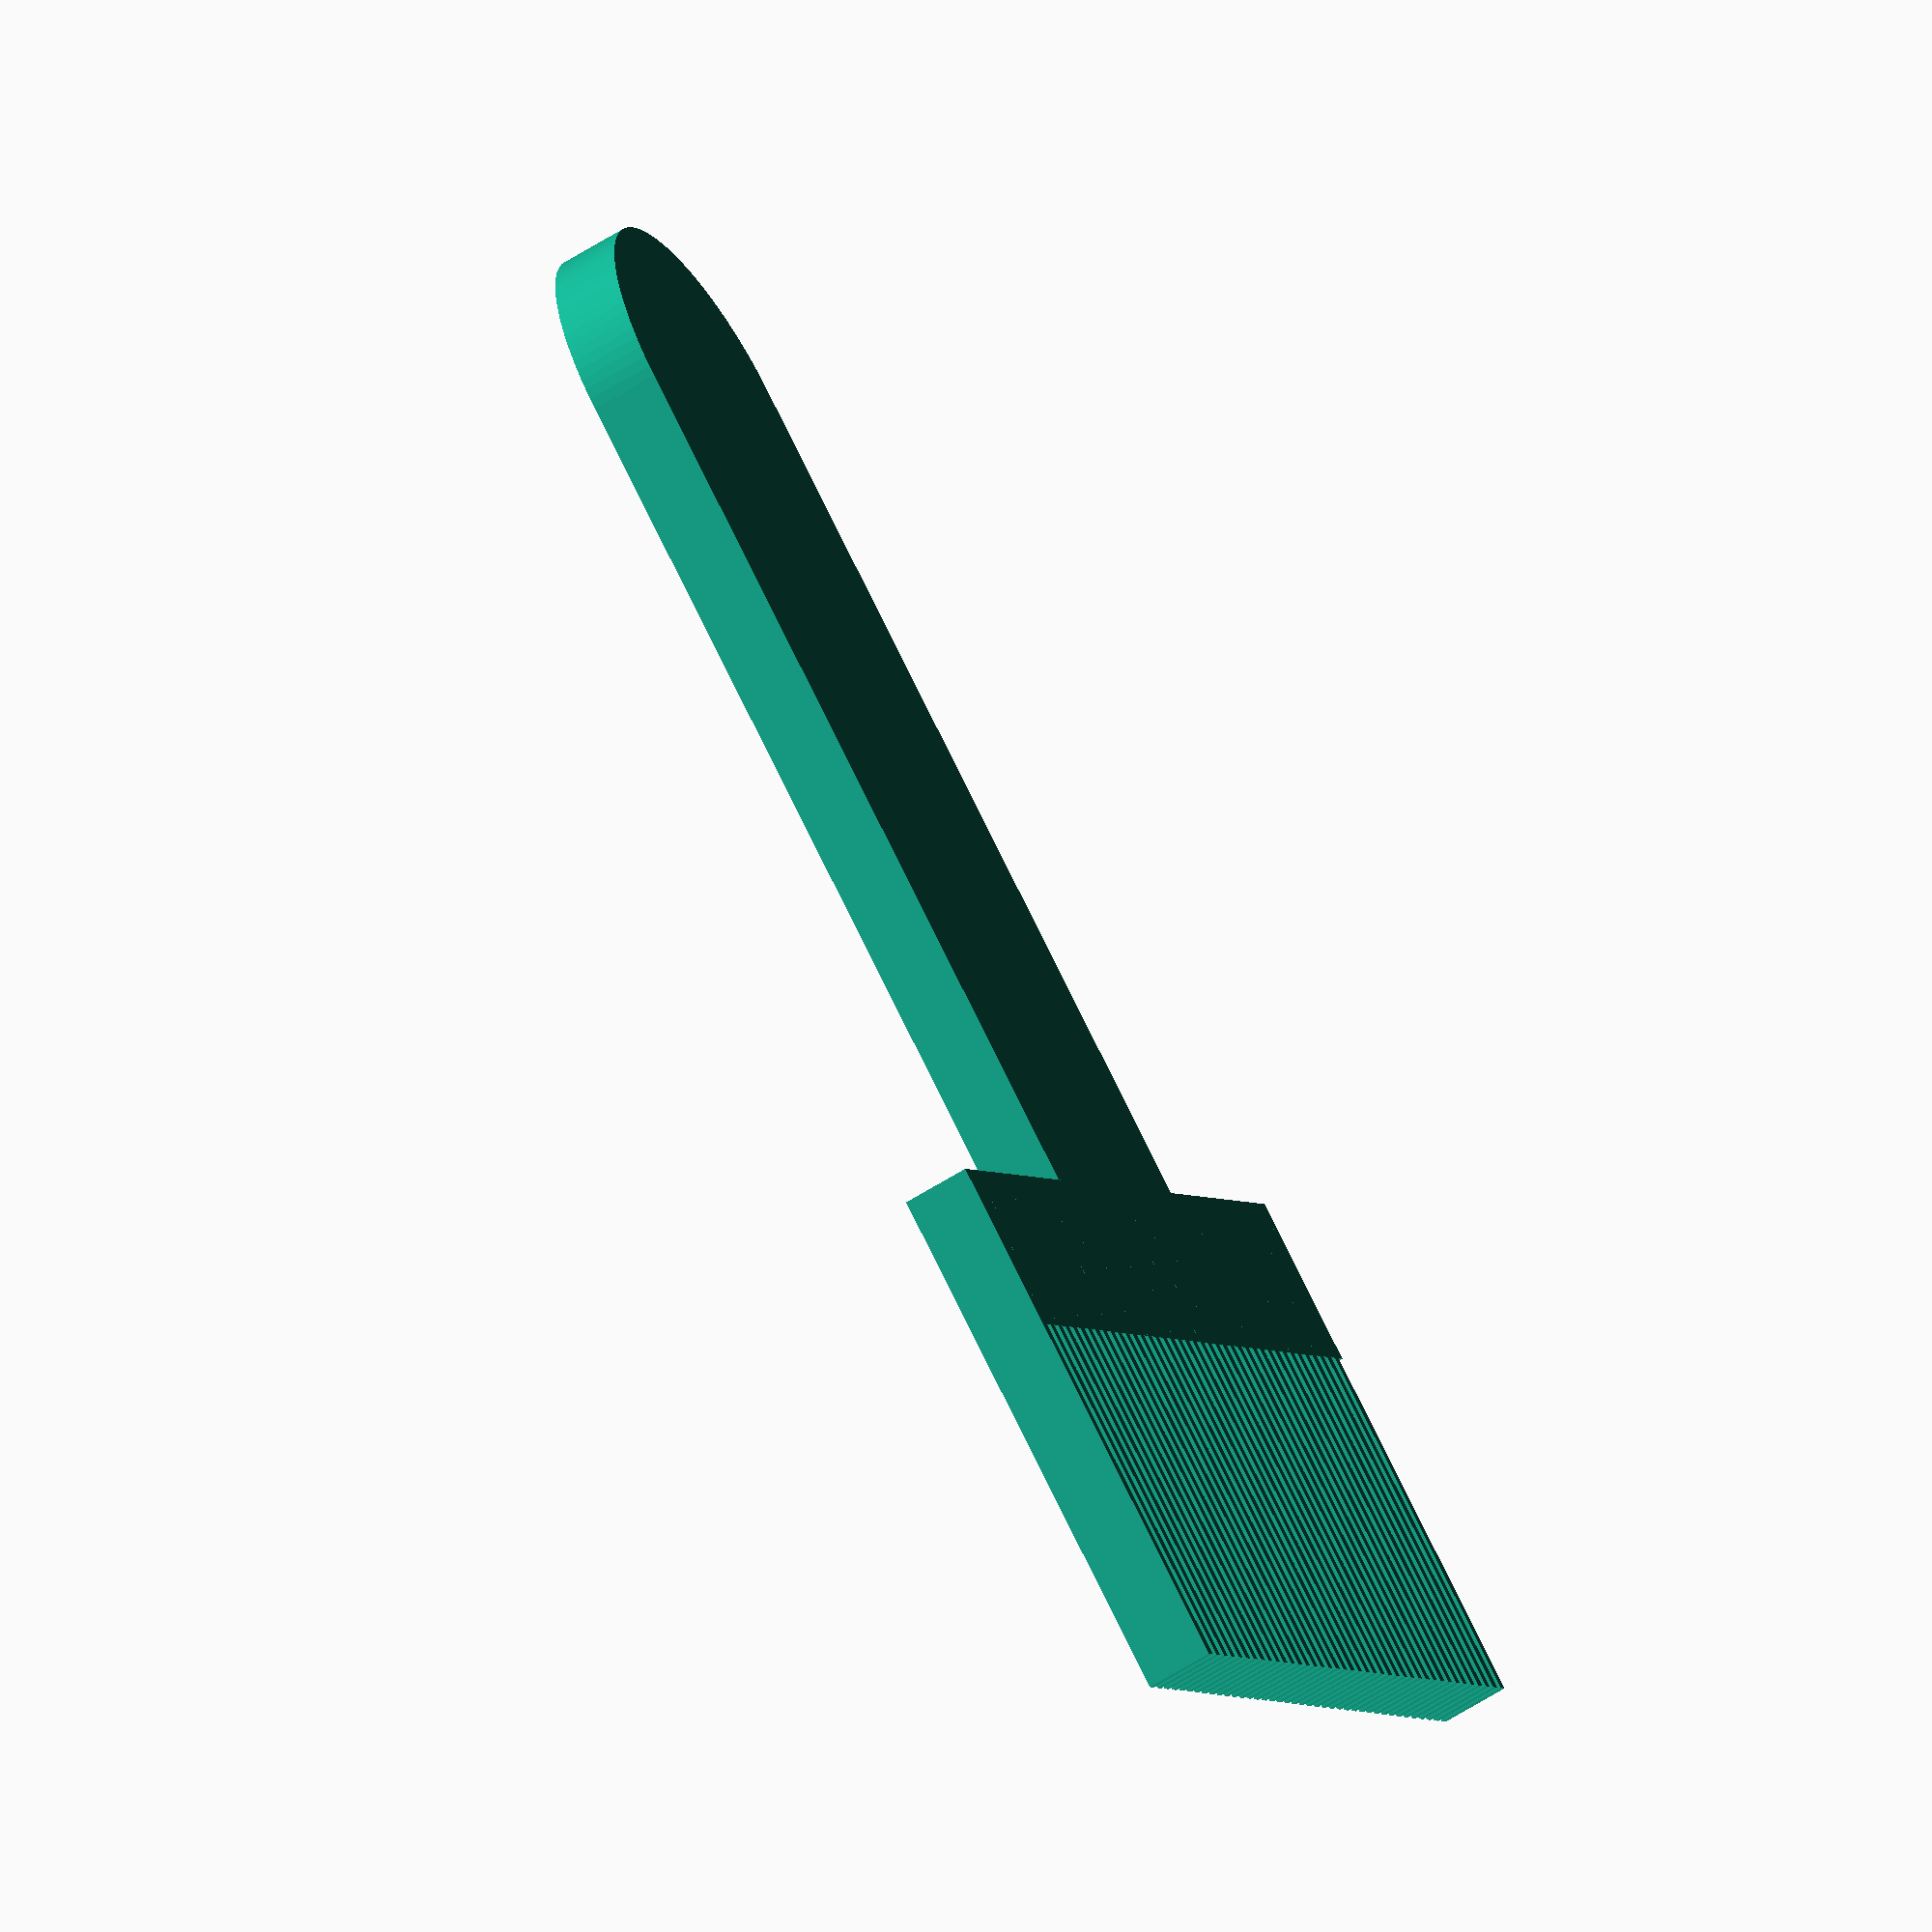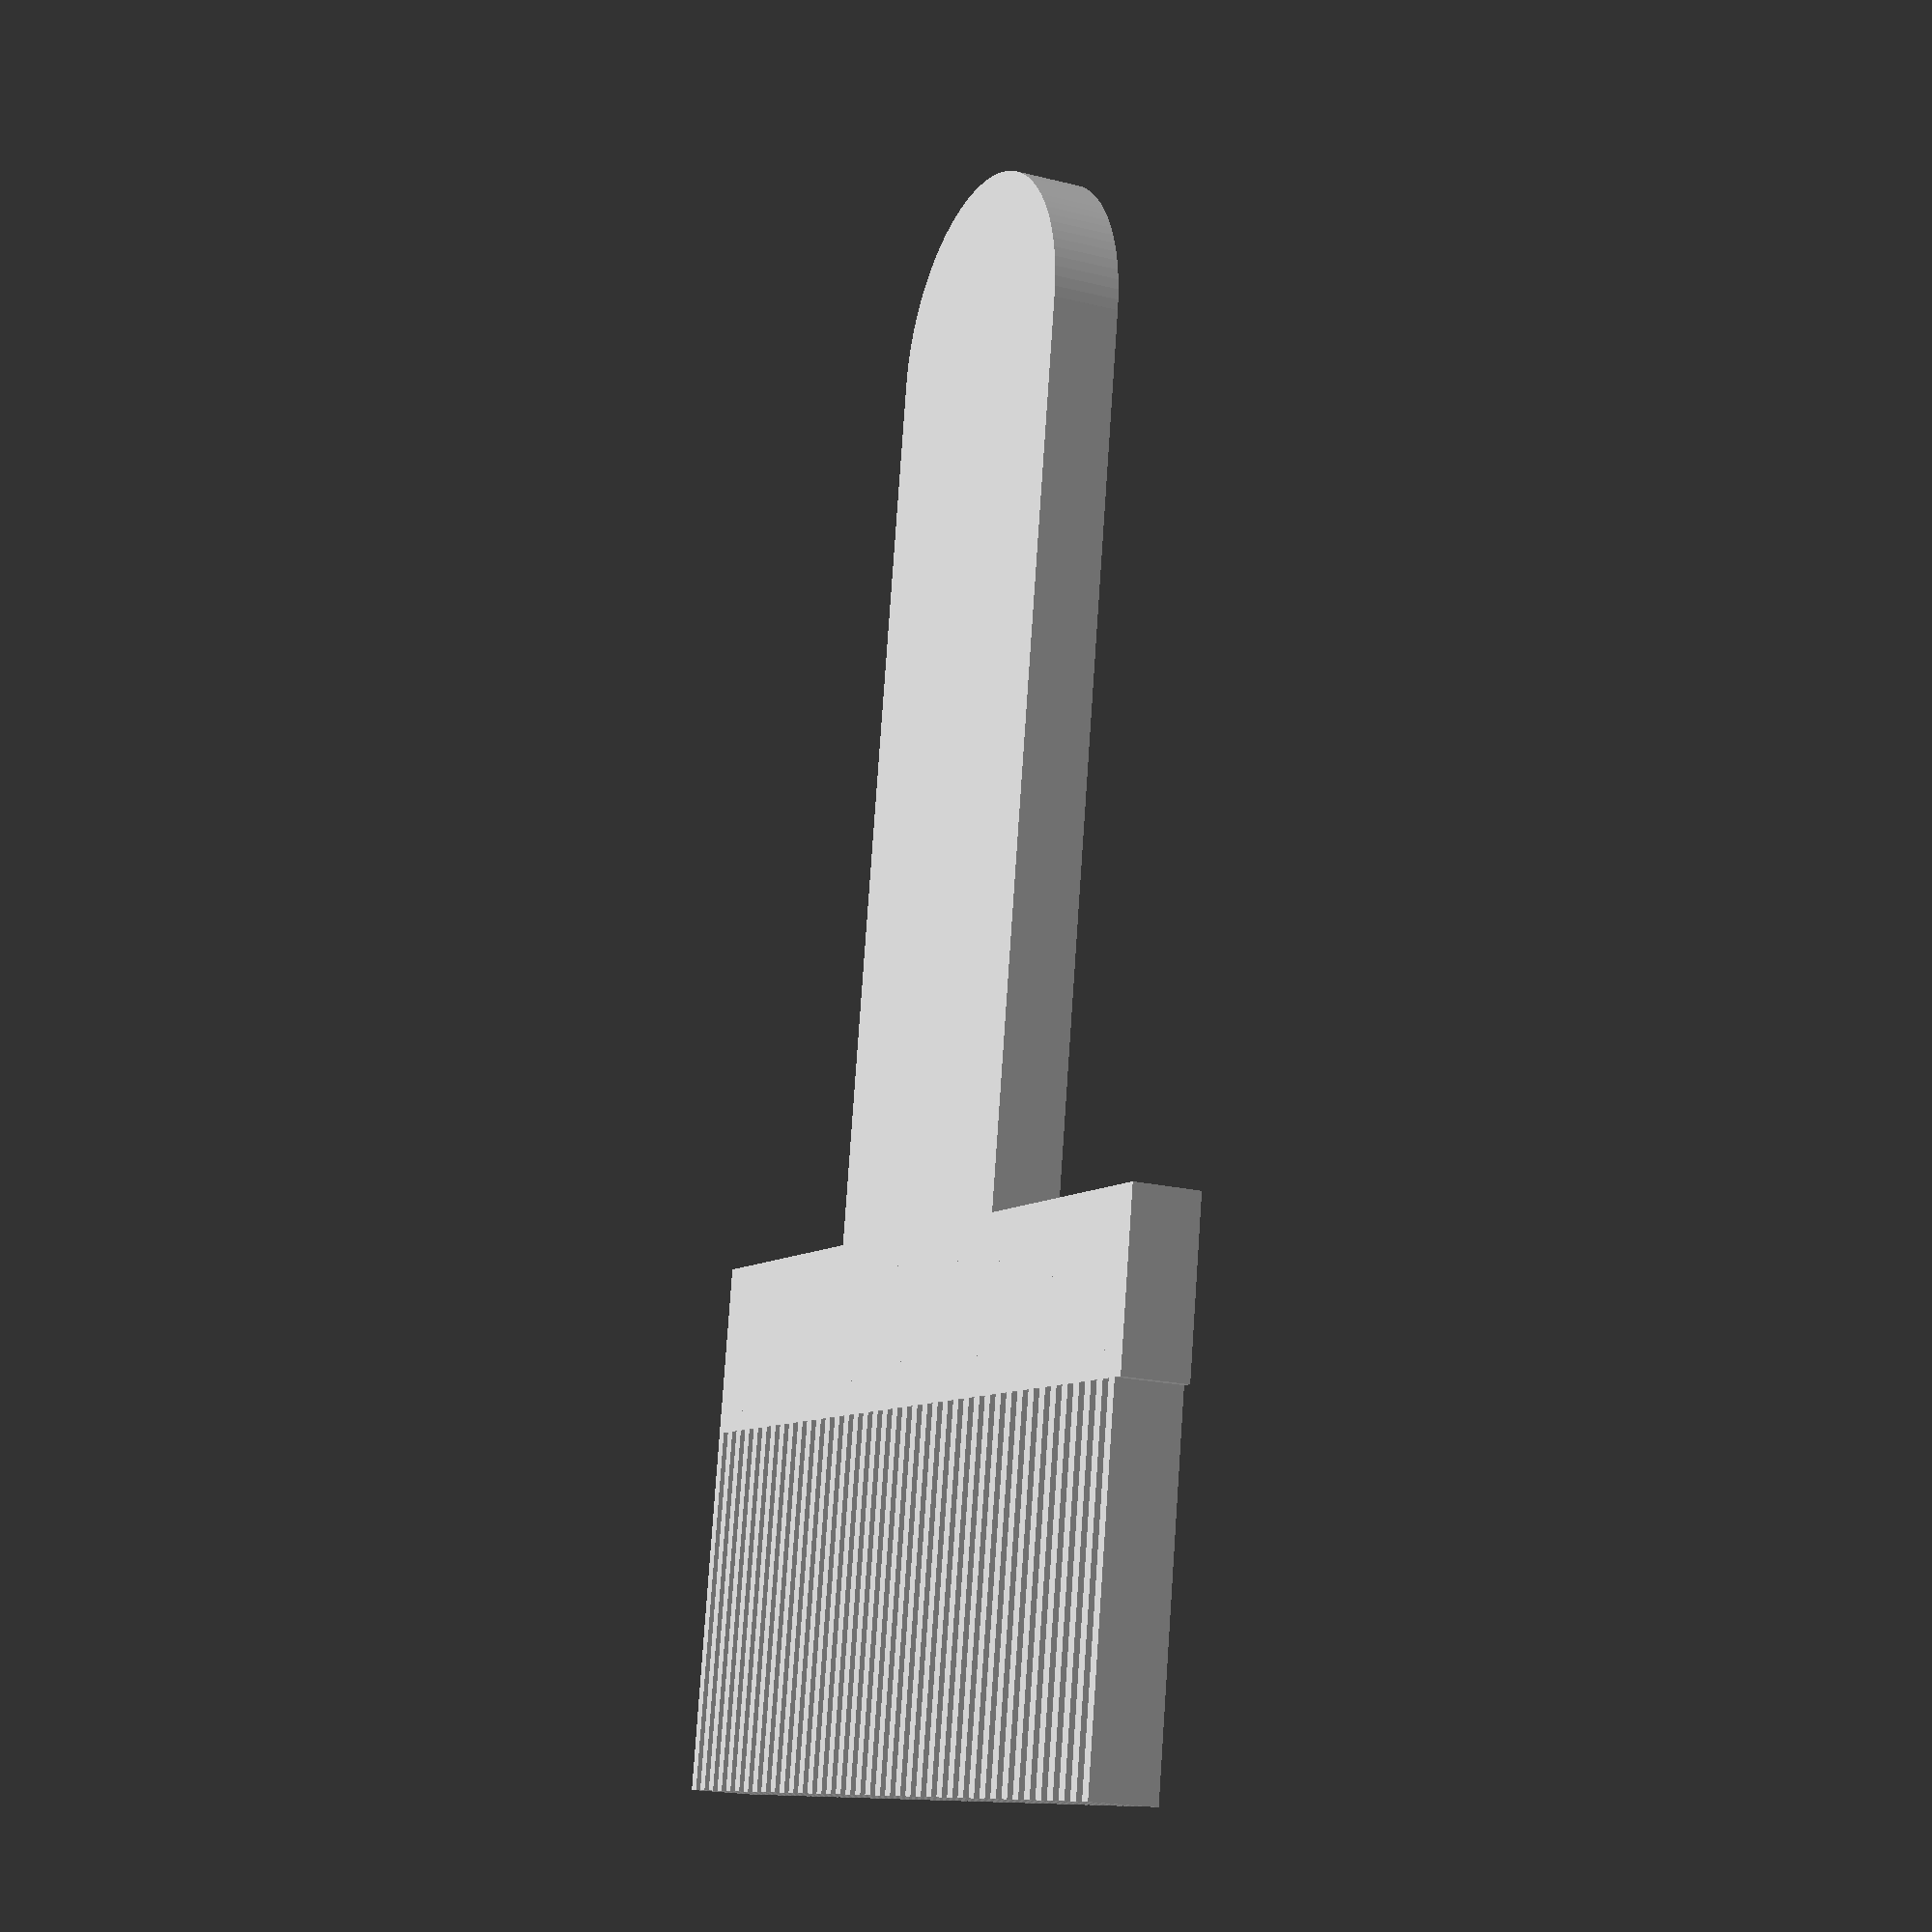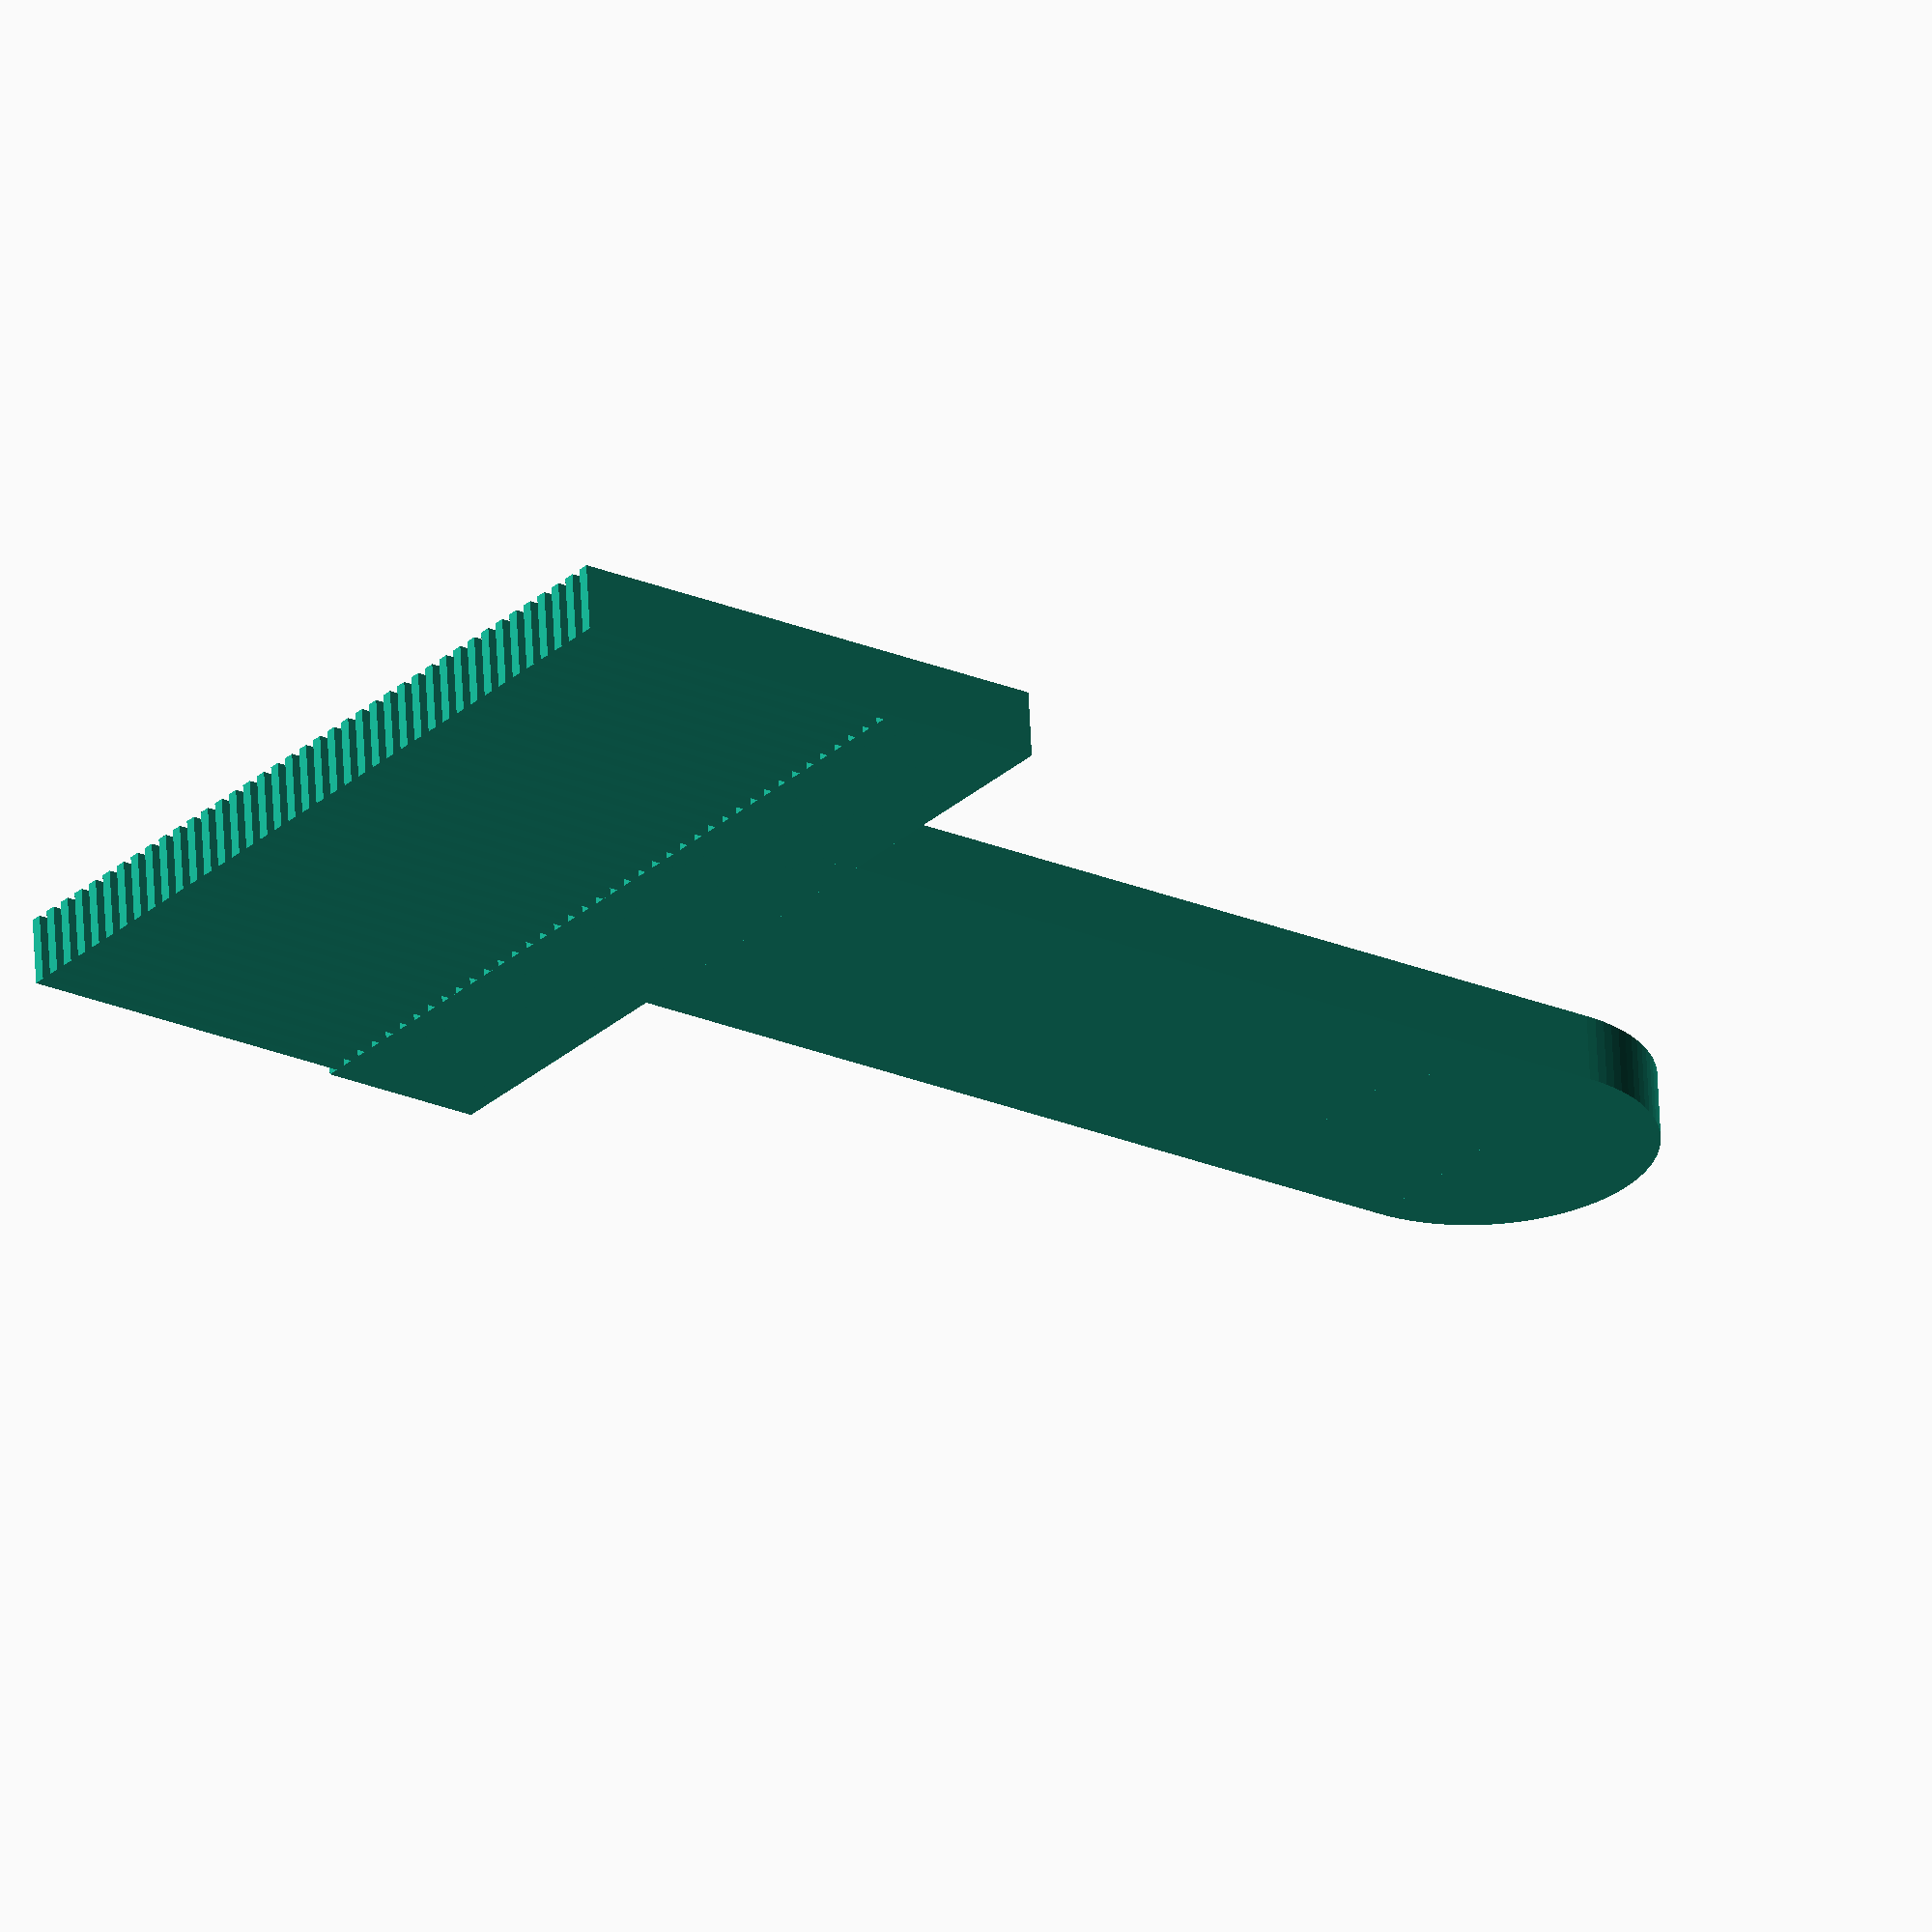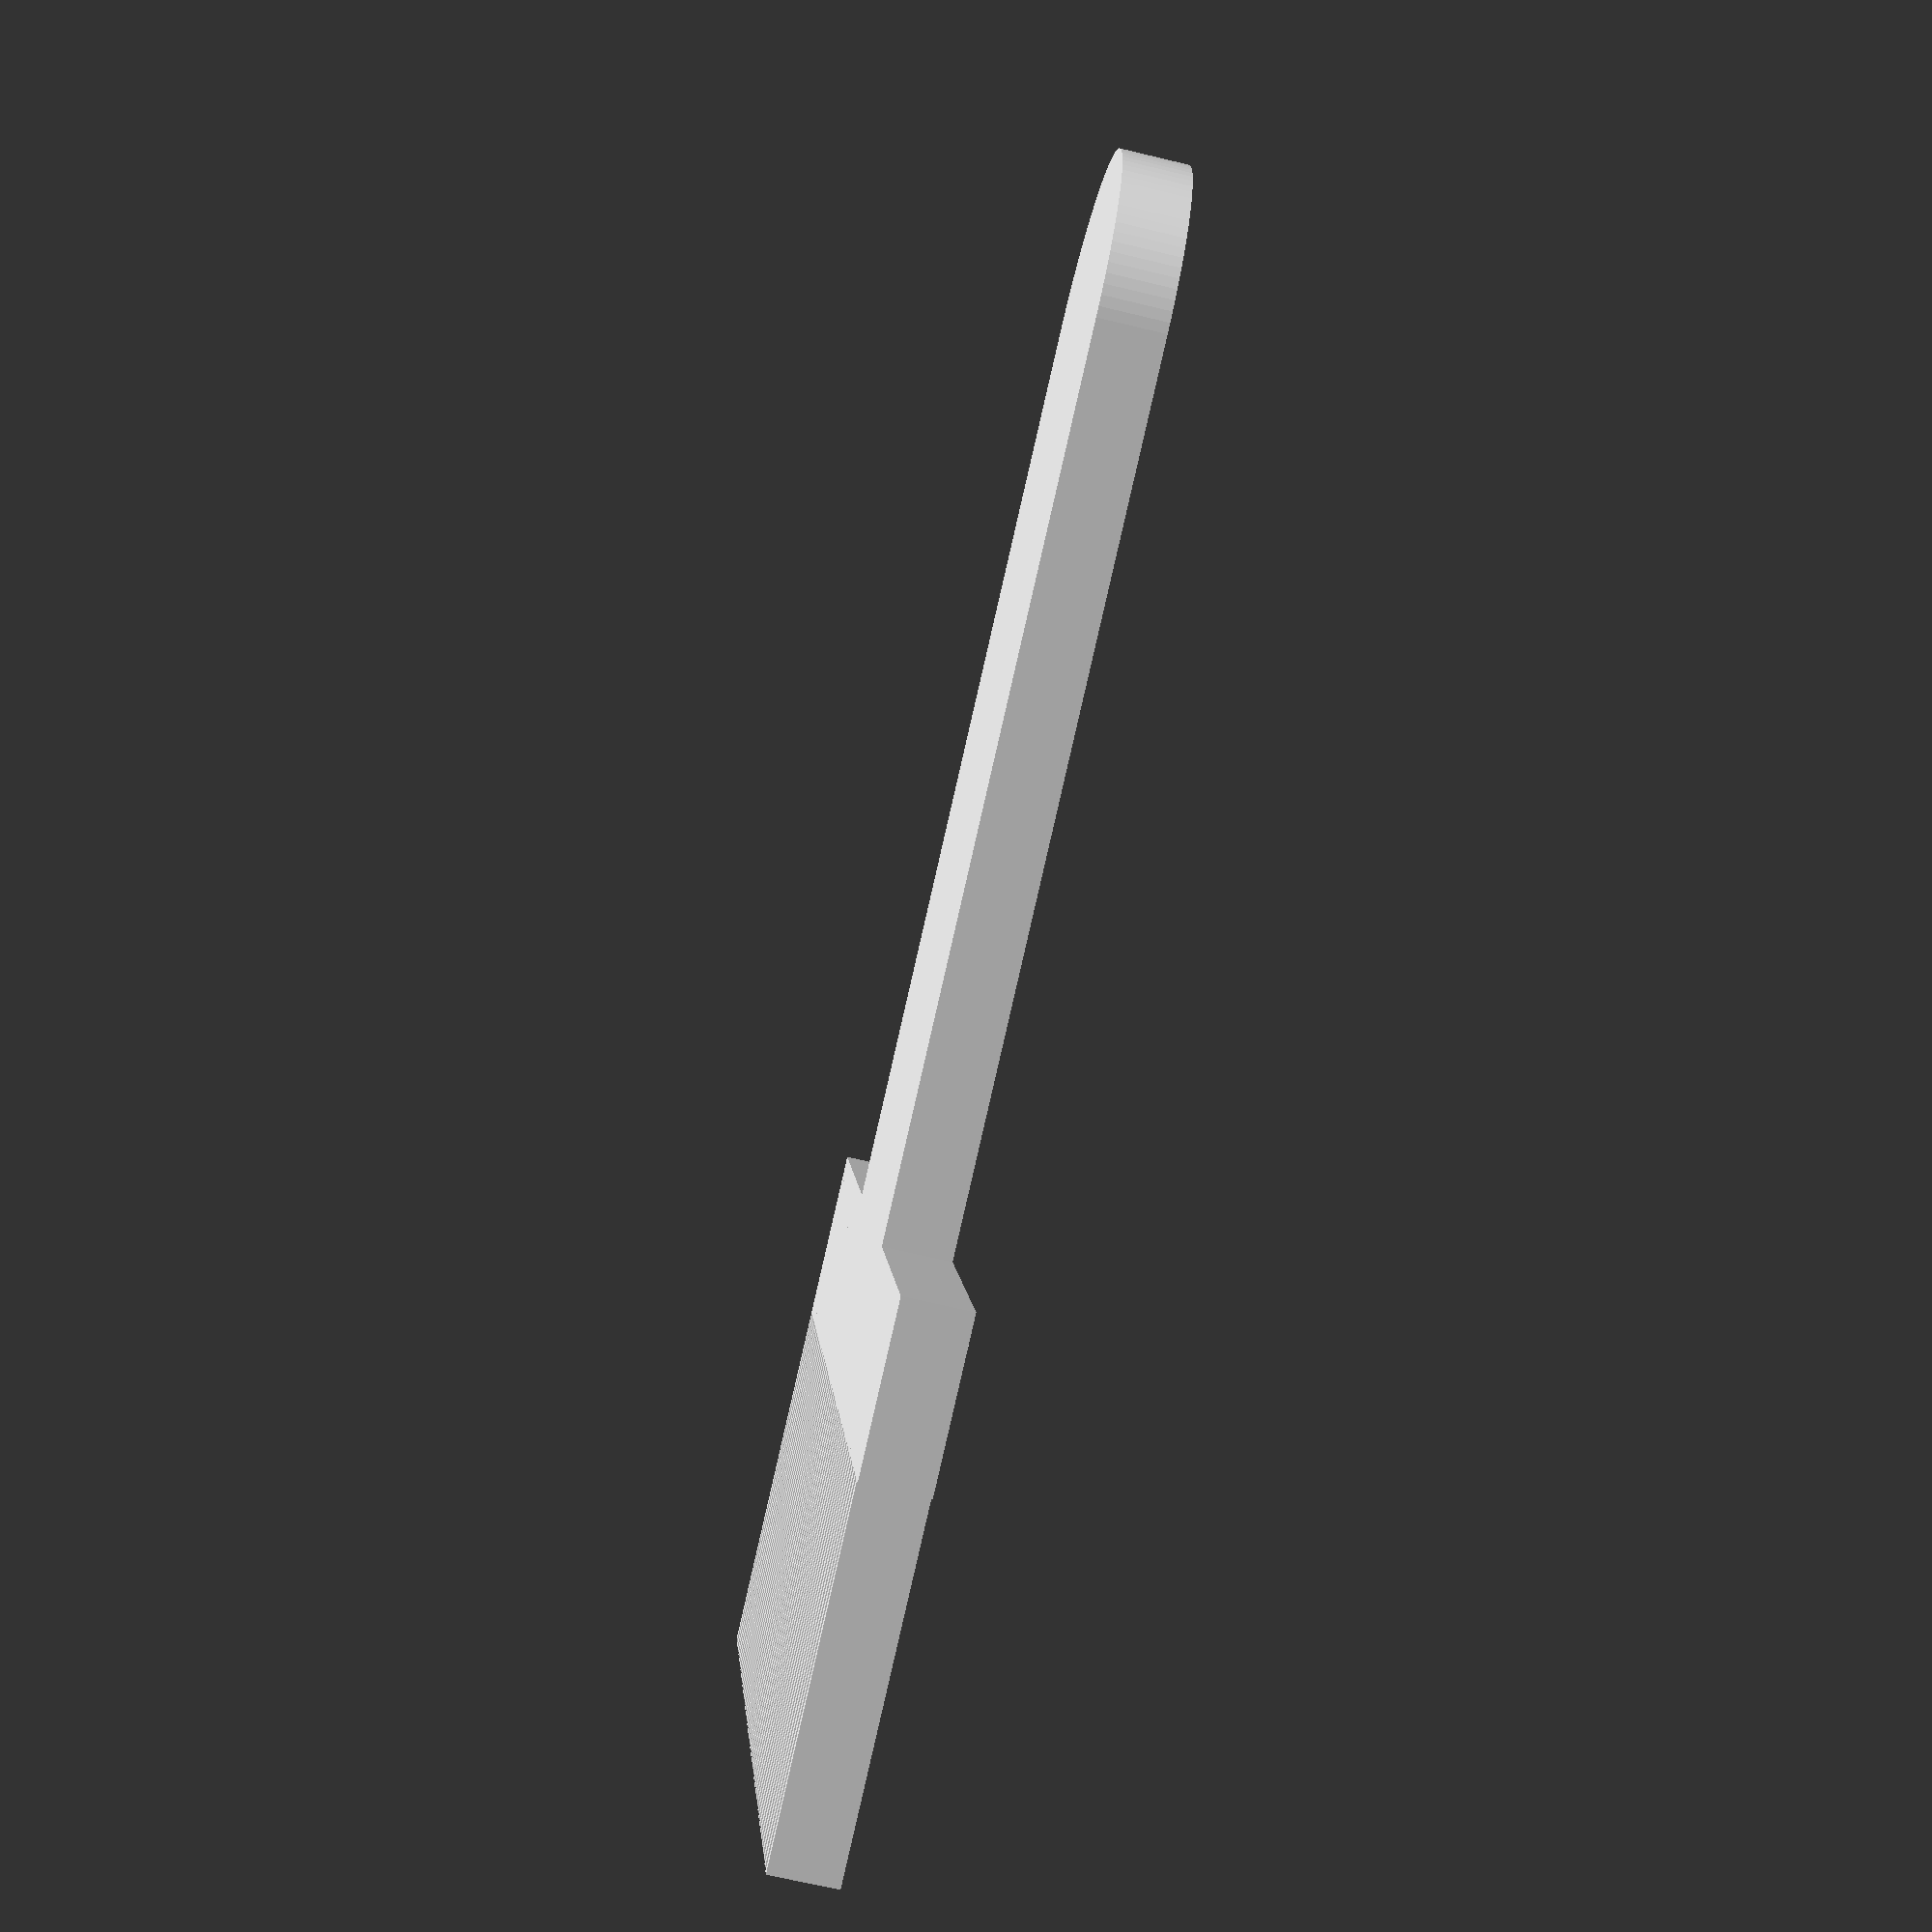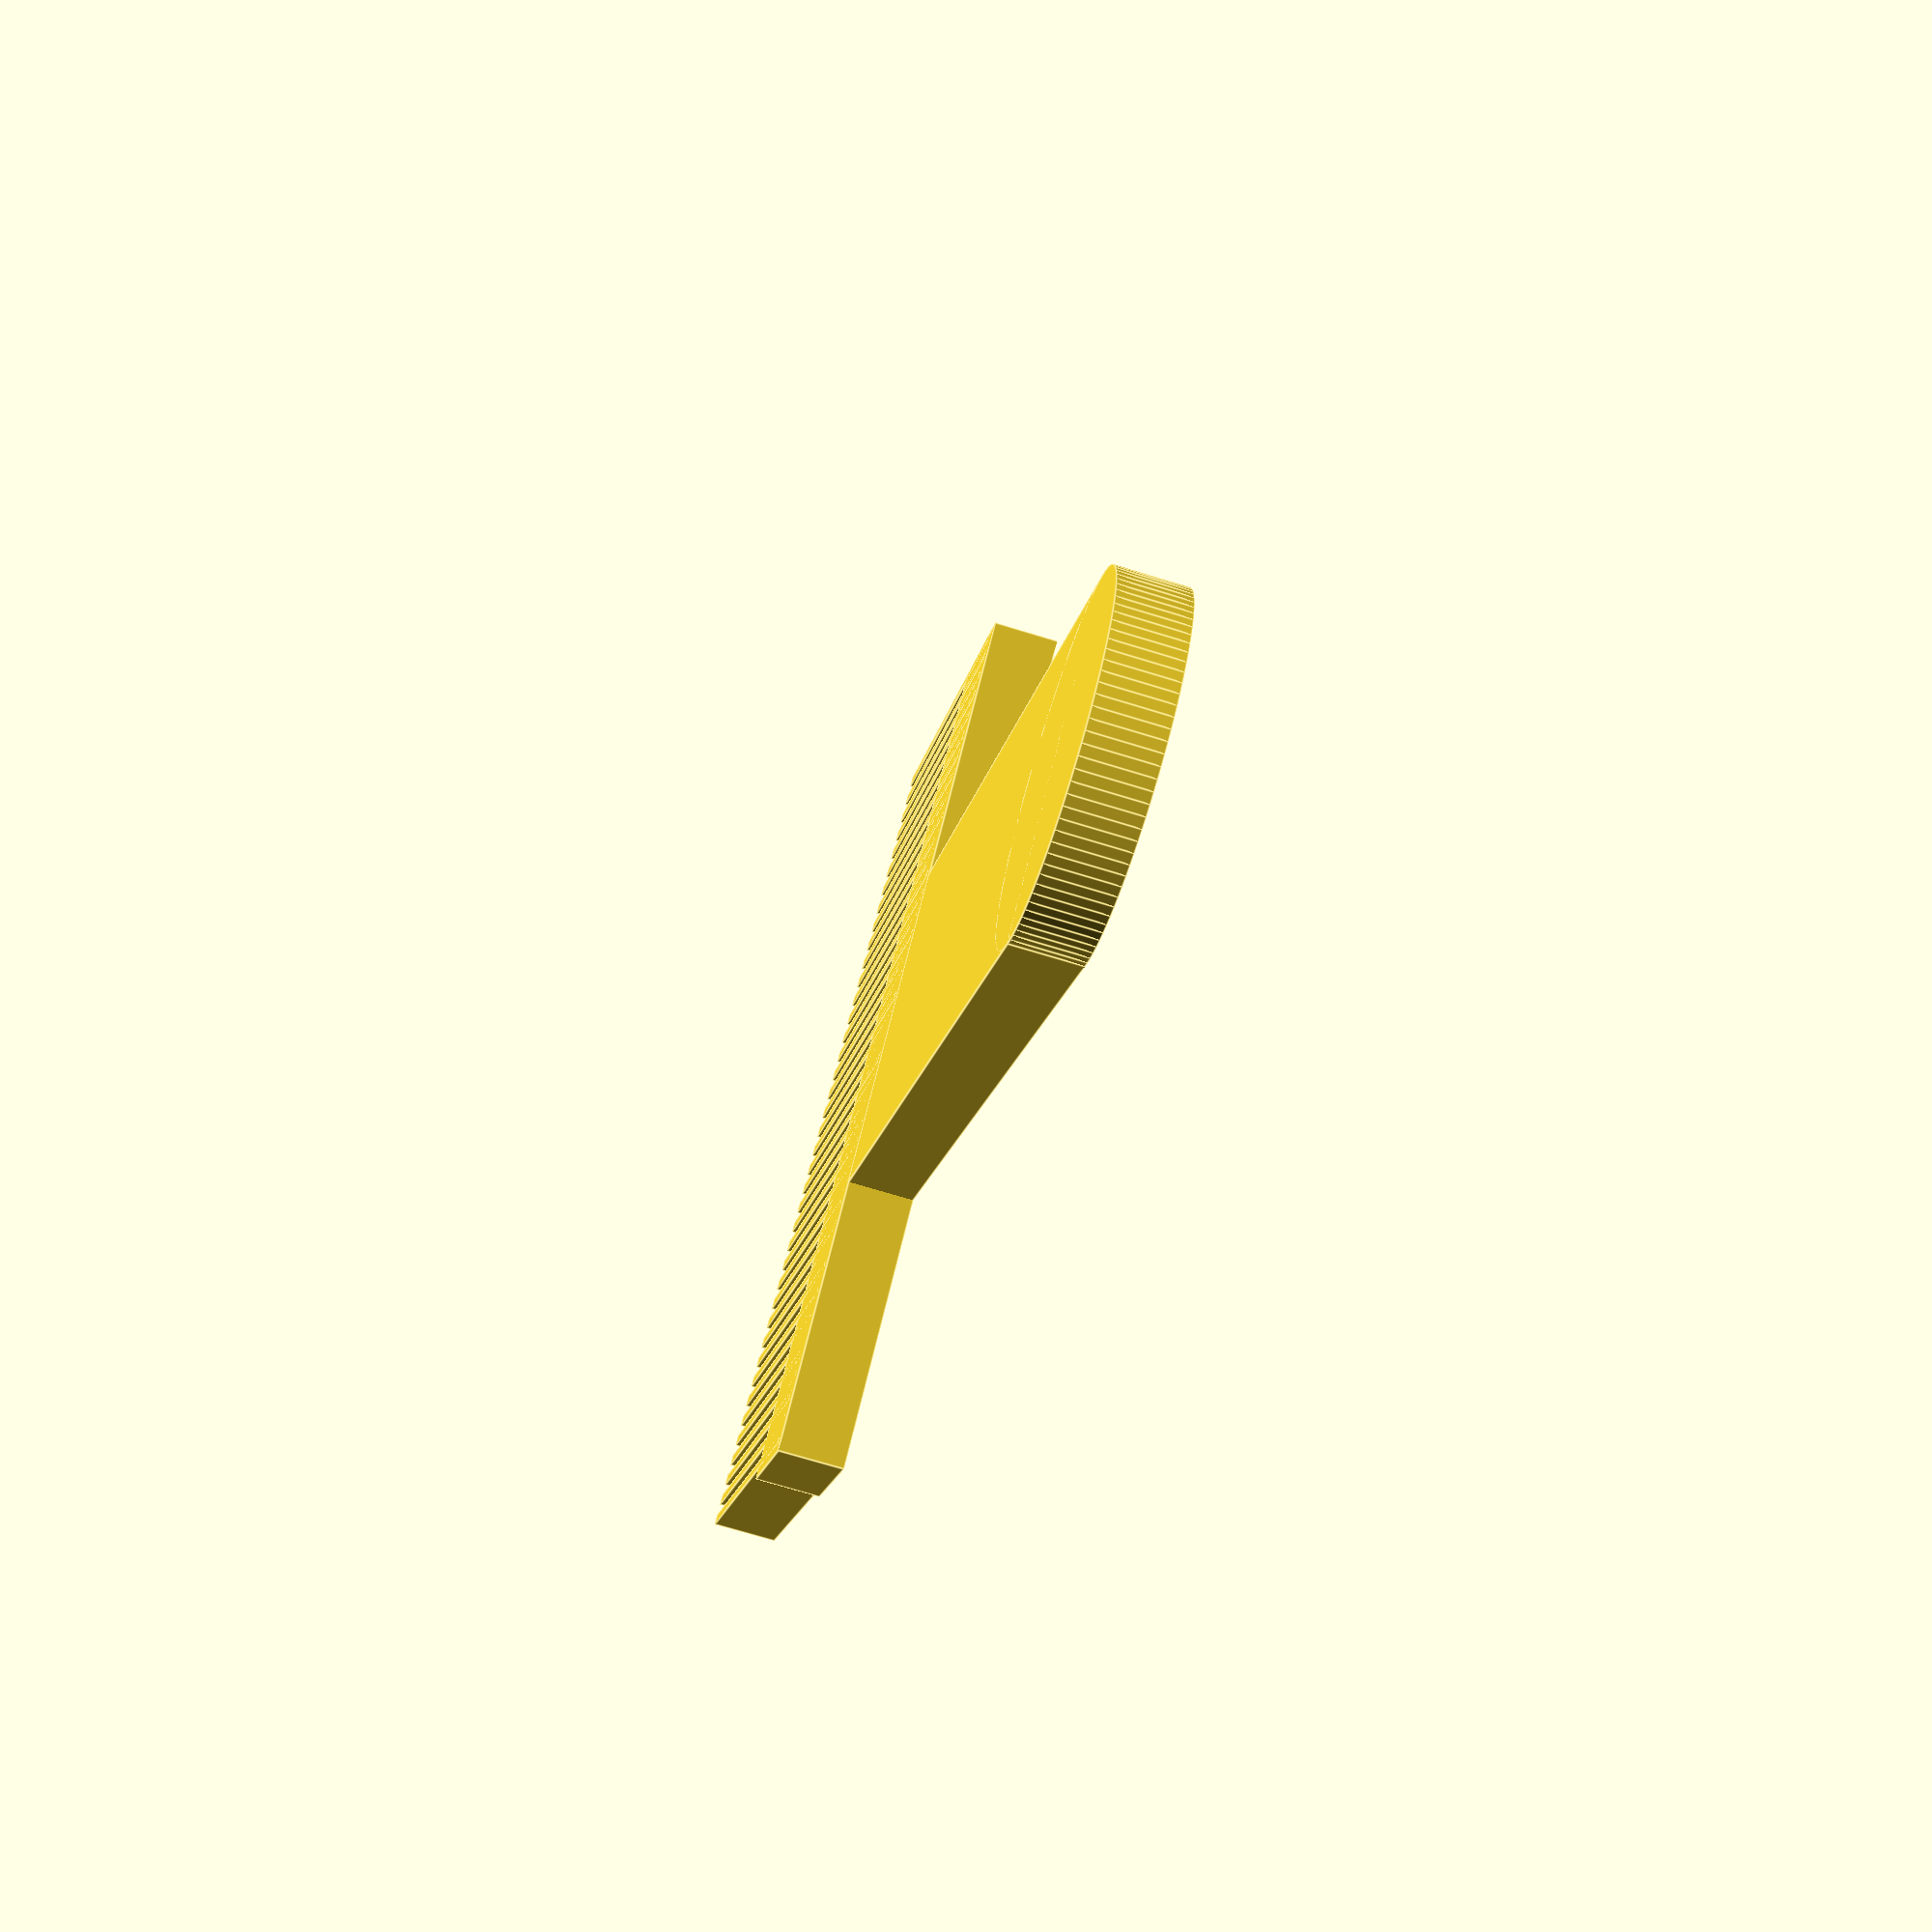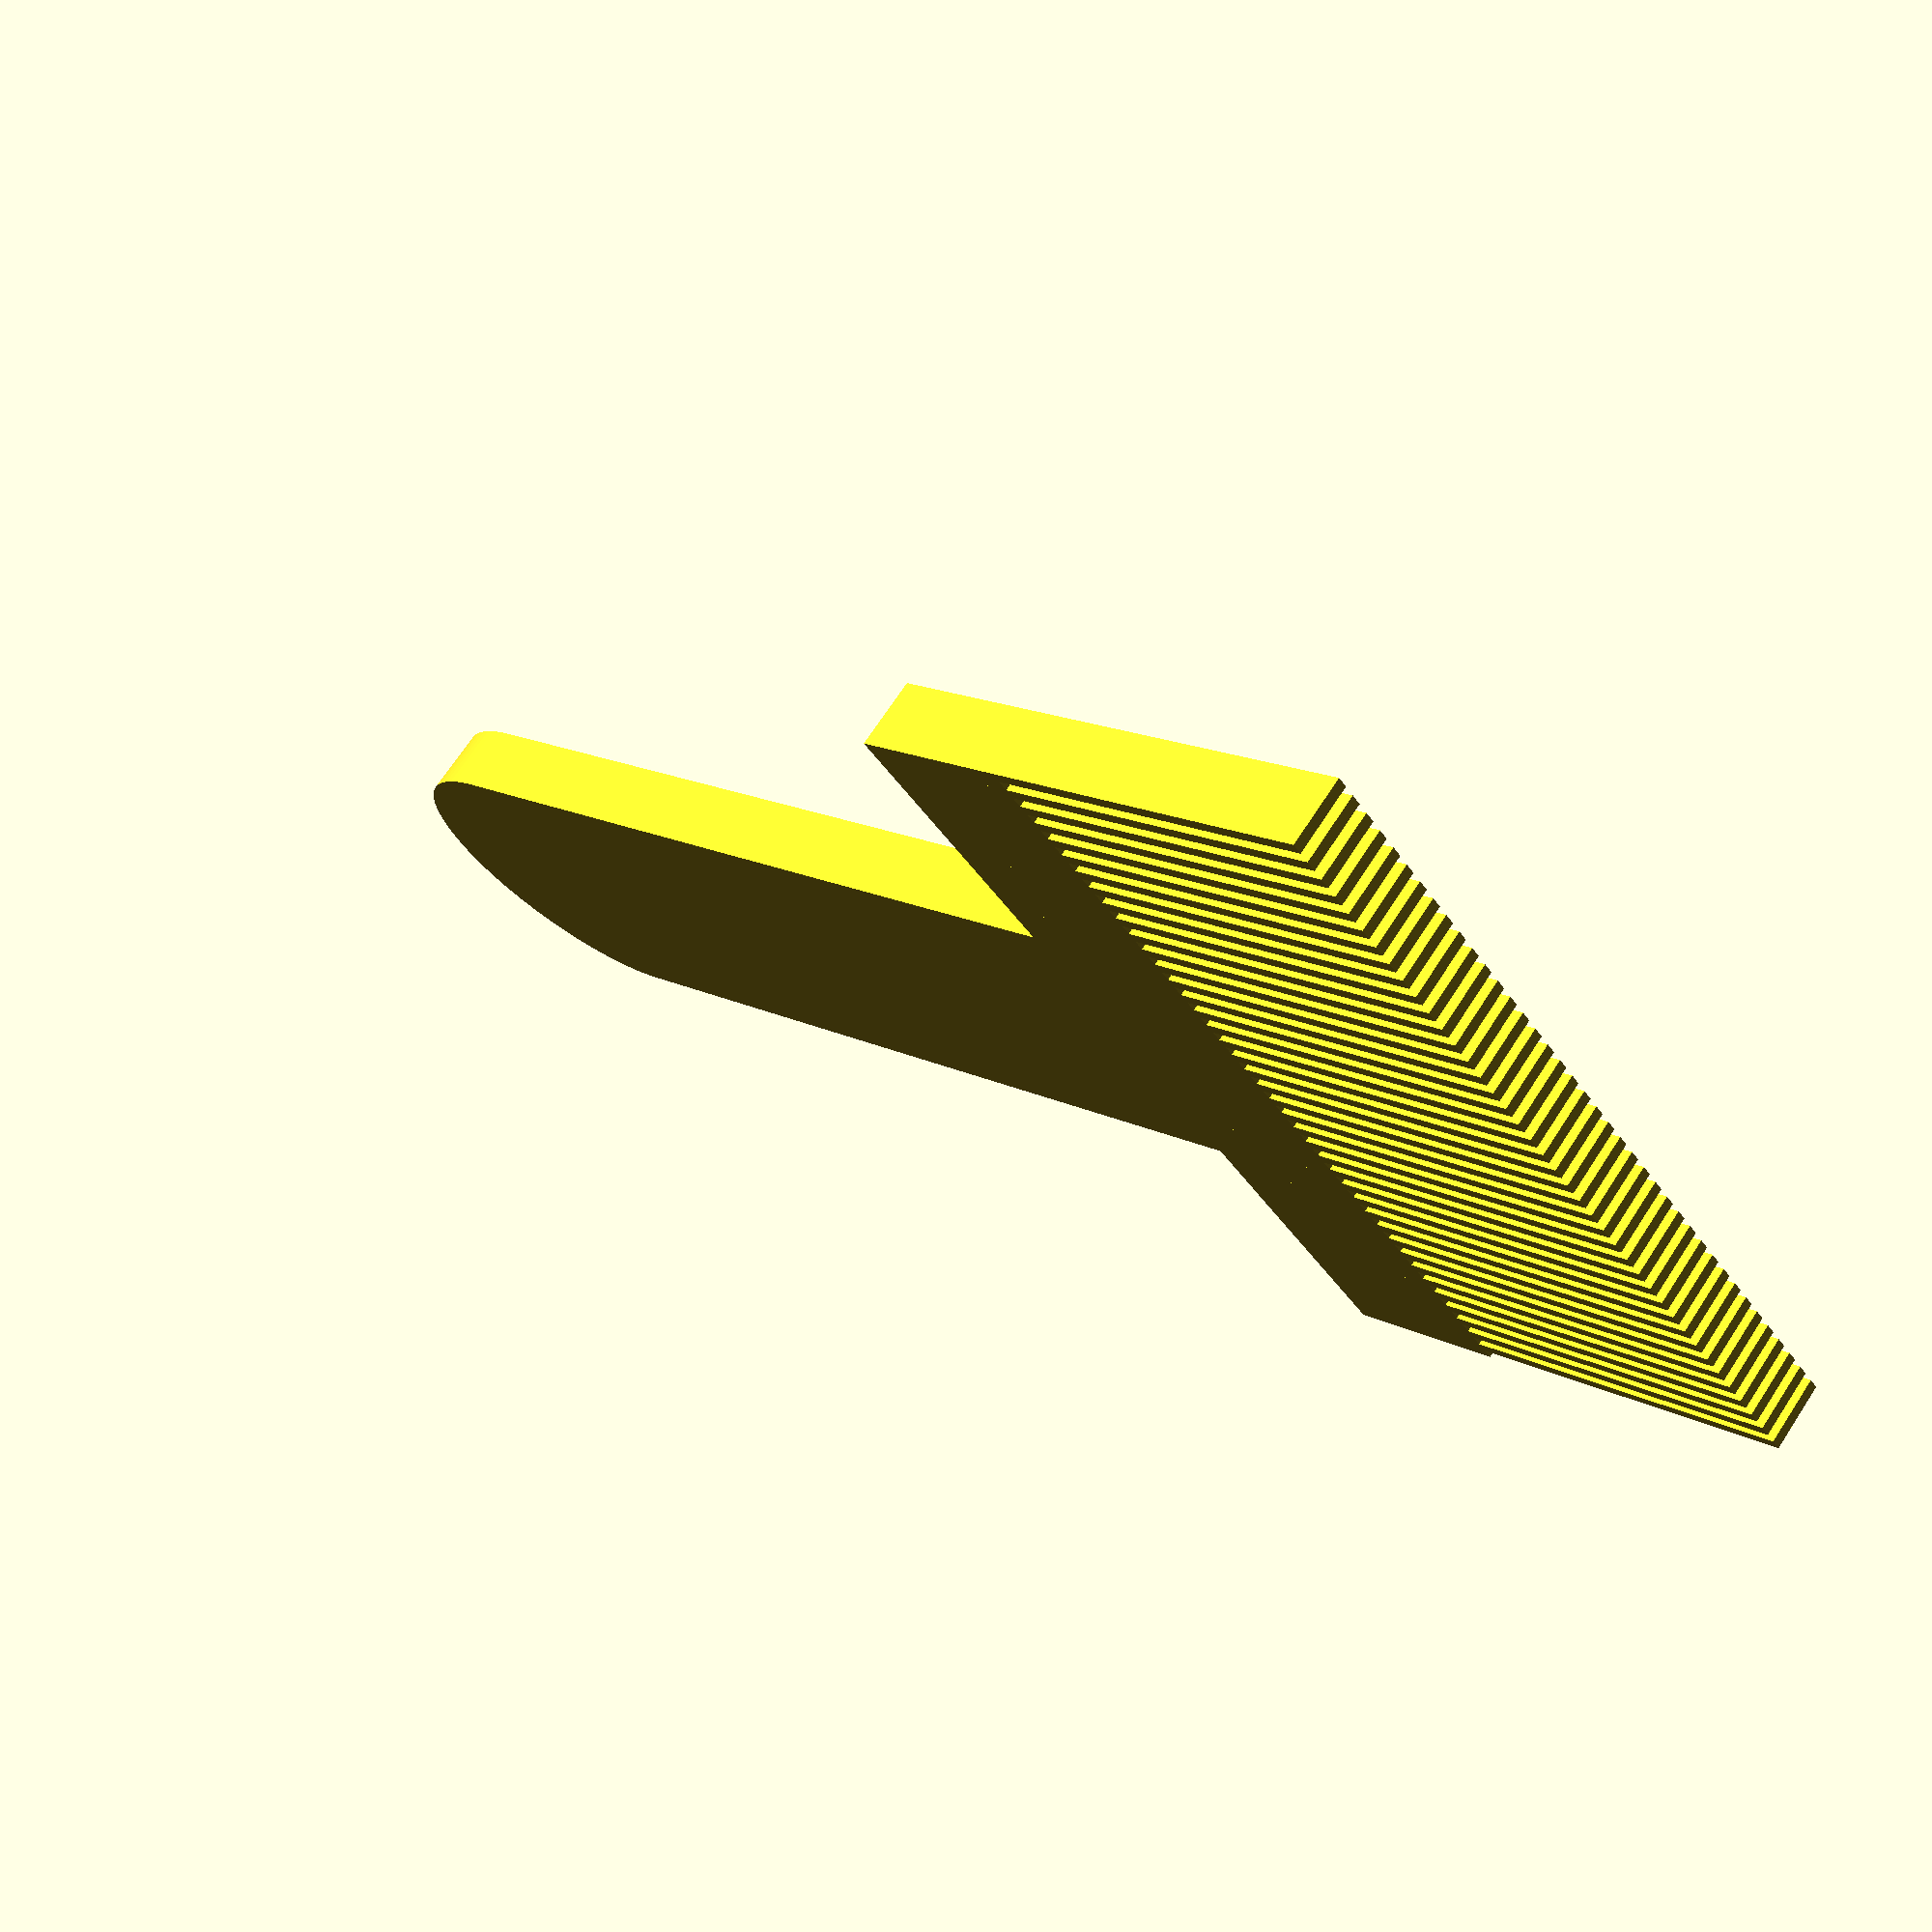
<openscad>
//Value of a = height of handle
//Value of b = width of comb
//Value of c = length of teeth

a = 80;
b = 80;
c = 45;

module handle()
{
	translate([0, a, 0])
	cylinder(h=6,r=15,$fn=100, center=true);

	translate([-15,0, -3])
	resize([30, a, 6])
	cube(30, 30, 6);
}//end module handle

handle();

module base()
{
	translate([-b/2, -13, -3])
	resize([b, 15, 6])
	cube(1, 1, 1);
}//end base

base();

for ( i = [0 : (b/2)-1] )
{
   
    translate([(i+i)-b/2, -c, -3])
	 resize([1, c, 6])
    cube(2, 2, 2);
}
</openscad>
<views>
elev=241.1 azim=125.8 roll=237.0 proj=o view=solid
elev=19.0 azim=9.1 roll=64.4 proj=p view=wireframe
elev=116.4 azim=306.7 roll=182.8 proj=o view=wireframe
elev=246.3 azim=251.3 roll=103.7 proj=p view=wireframe
elev=251.0 azim=324.1 roll=107.1 proj=p view=edges
elev=290.0 azim=129.1 roll=213.2 proj=p view=solid
</views>
